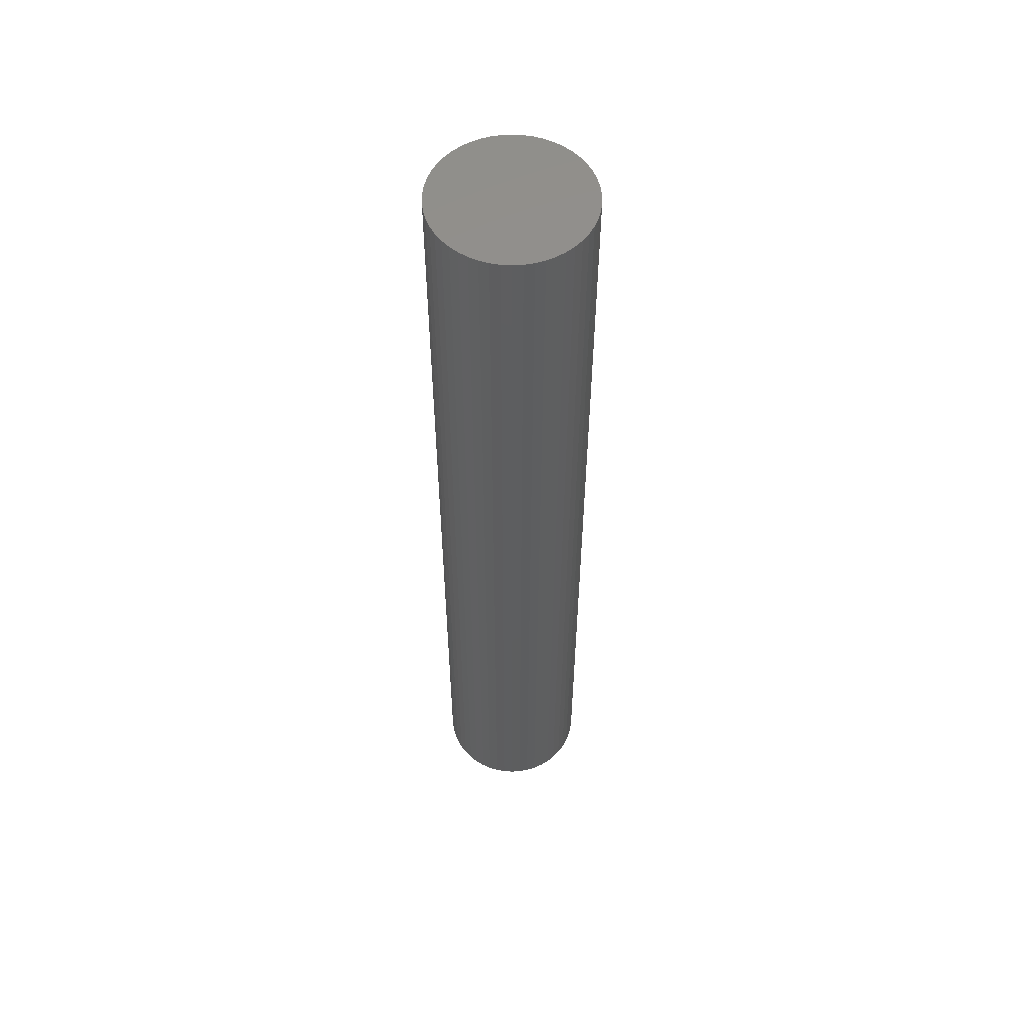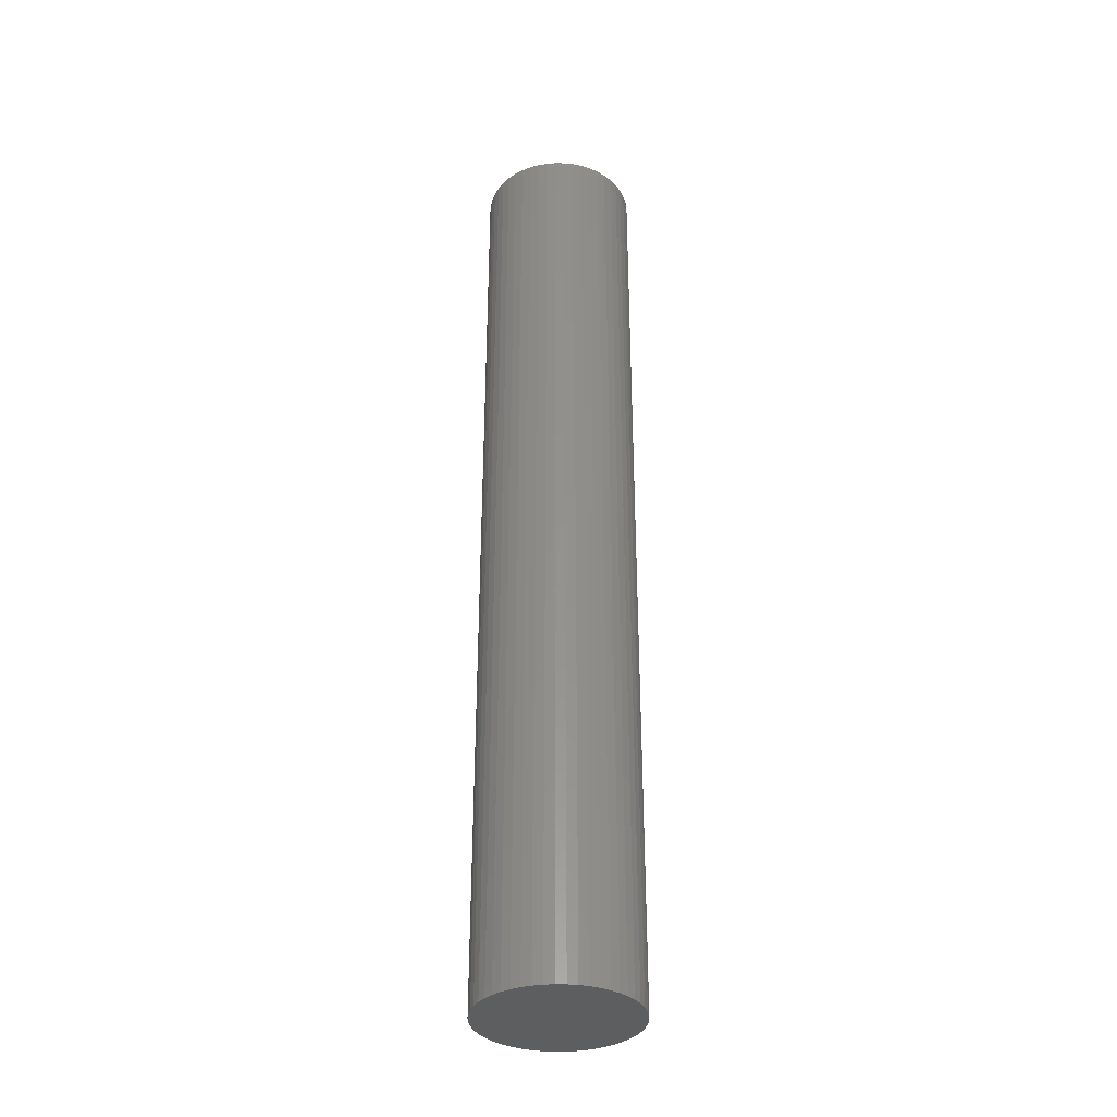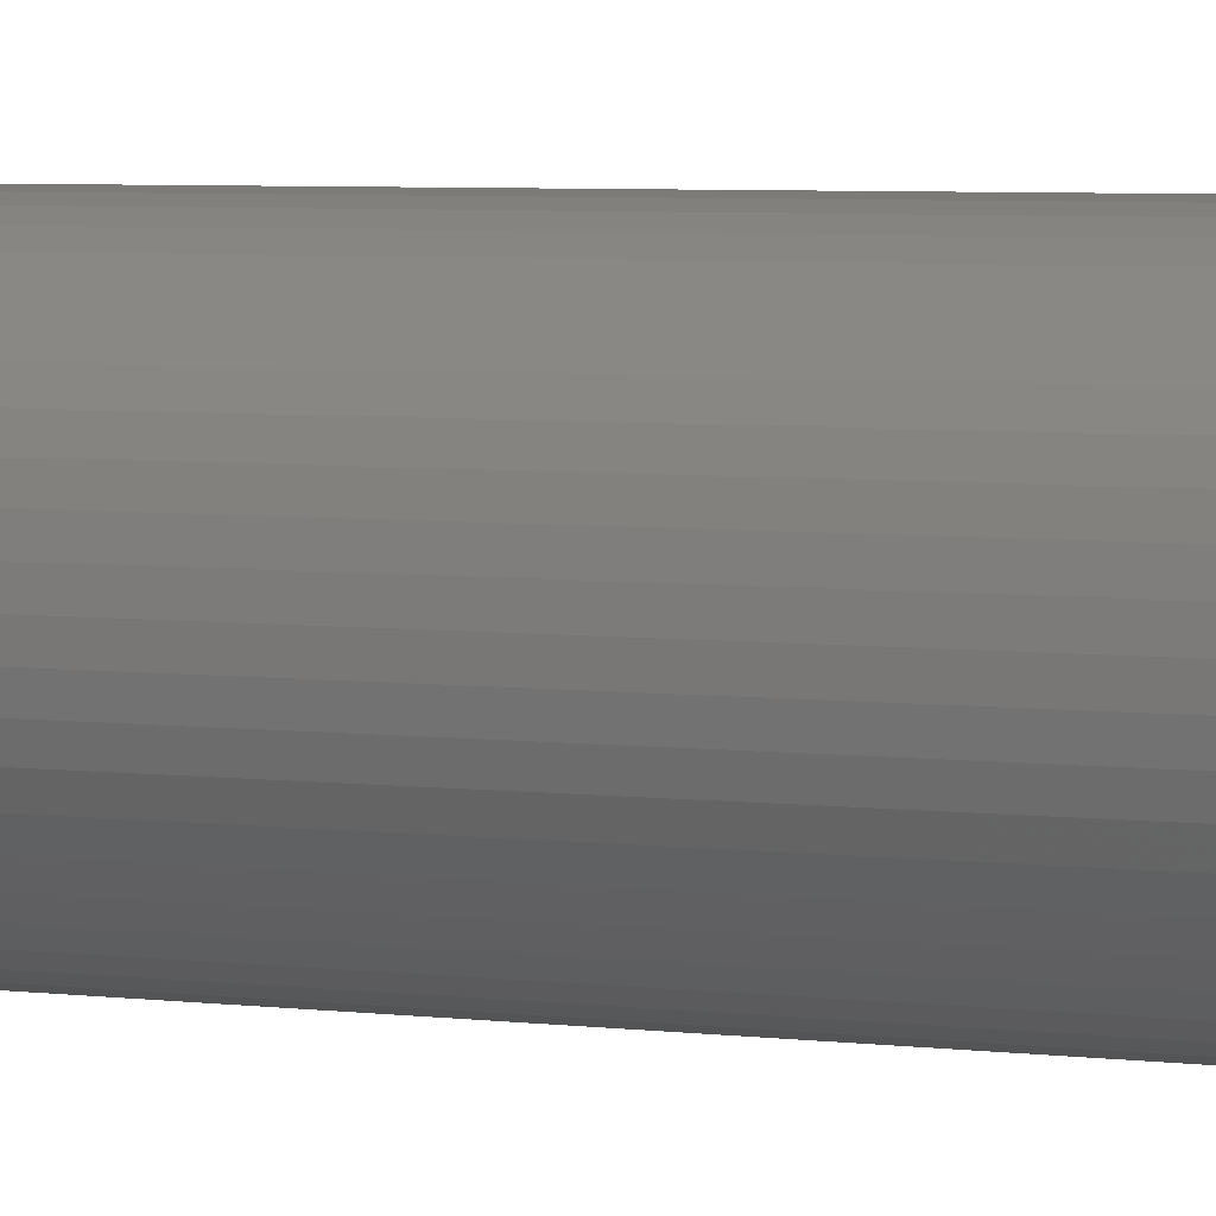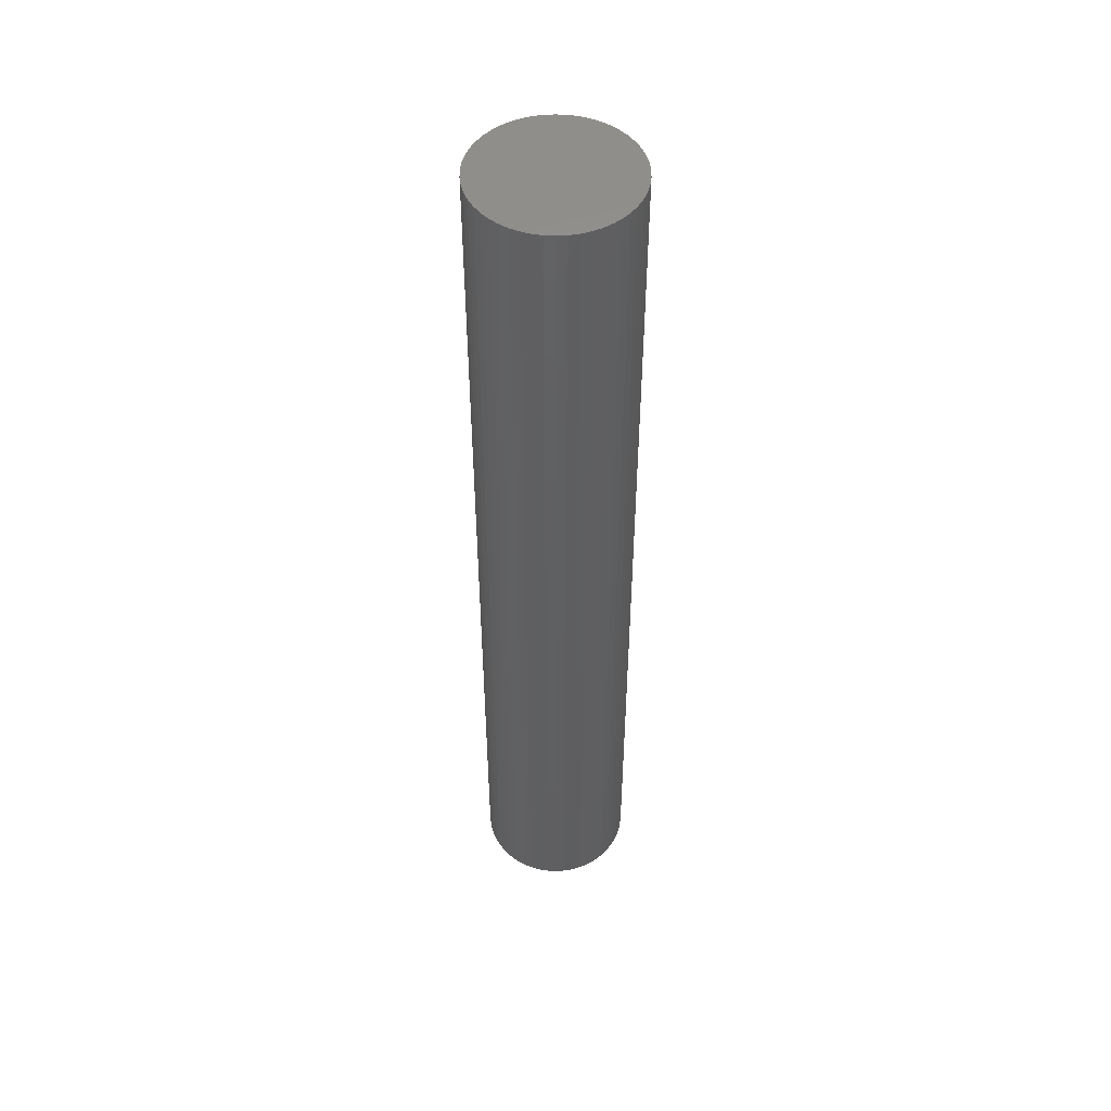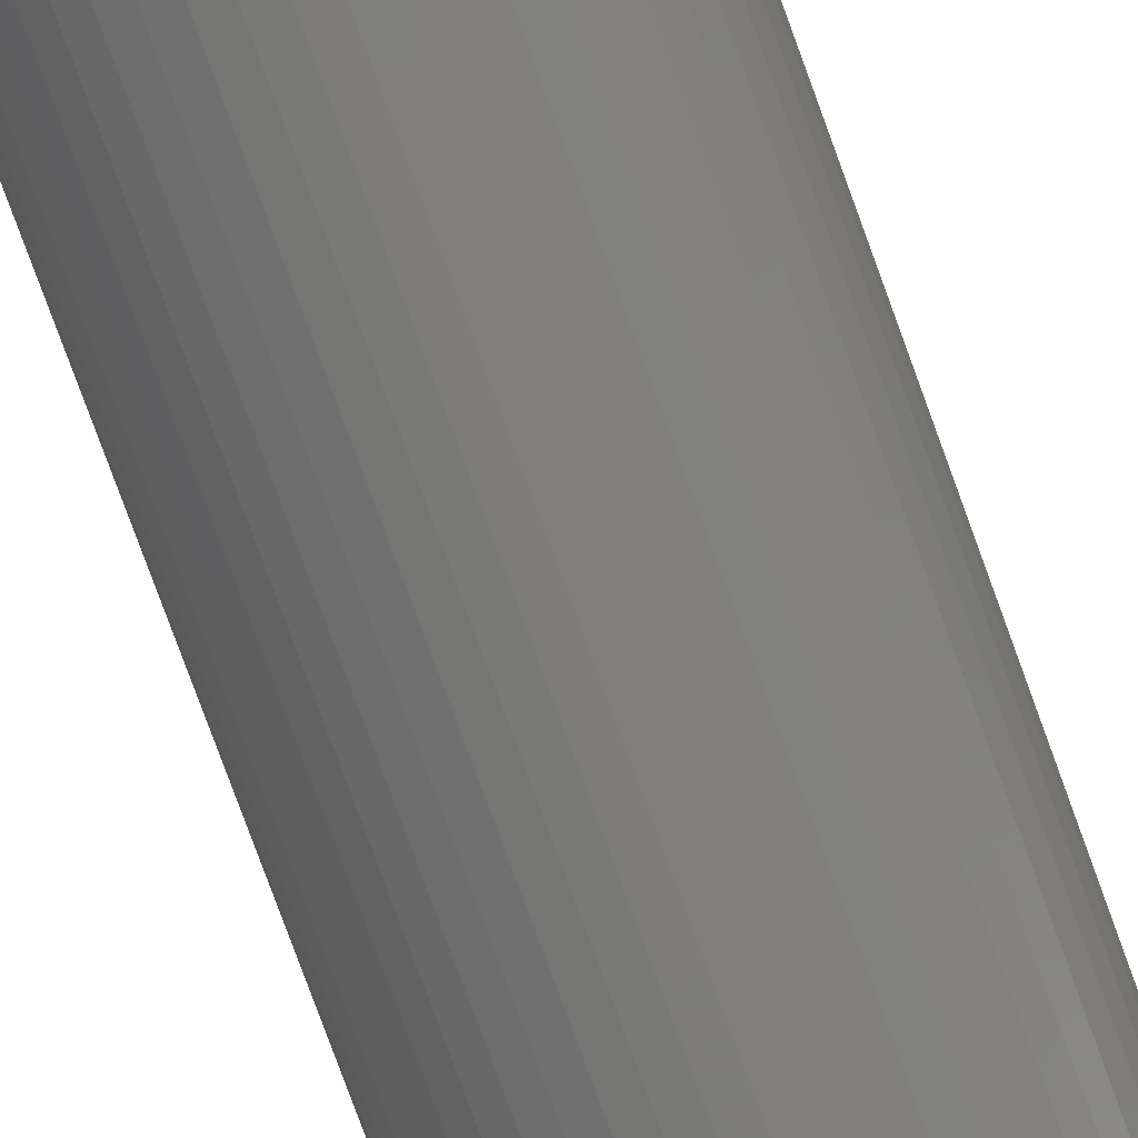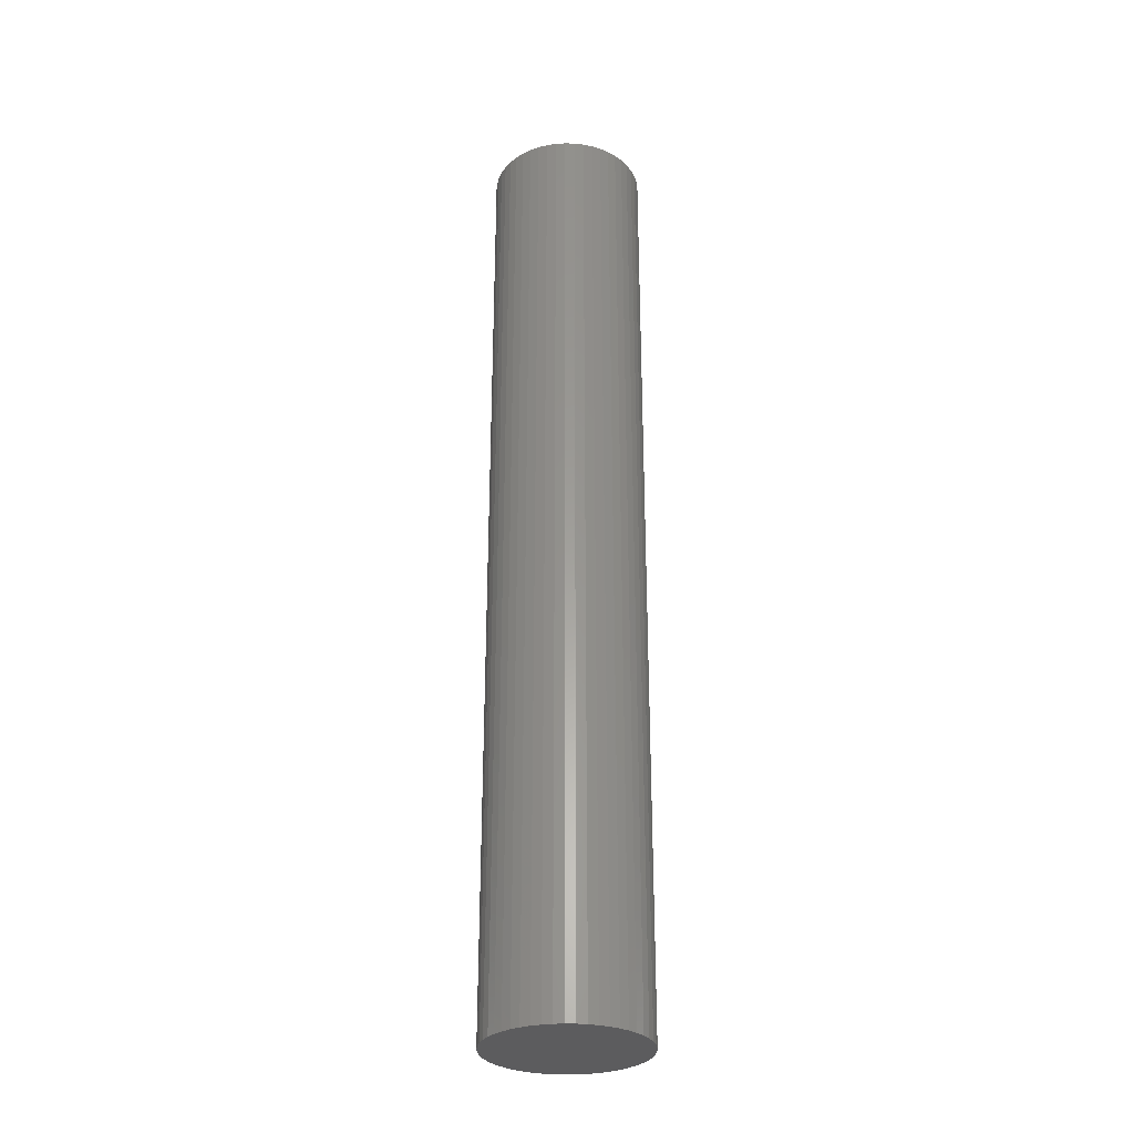
<metadata>
{"format":"stl","ext":"stl","renderer":"f3d","projection":"perspective","resolution":1024,"background":"white","views":[{"elev":55.6,"azim":-25.3,"up":"+Z"},{"elev":-34.7,"azim":-145.4,"up":"+Z"},{"elev":3.1,"azim":-57.0,"up":"+Y"},{"elev":49.7,"azim":-68.4,"up":"+Z"},{"elev":-75.8,"azim":-160.2,"up":"+Y"},{"elev":-29.9,"azim":19.5,"up":"+Z"}]}
</metadata>
<code>
# stl→obj: 100 verts, 196 faces
v 5.85 0 36
v 5.804 0.7332 -36
v 5.804 0.7332 36
v 5.85 0 -36
v 5.666 1.455 -36
v 5.666 1.455 36
v -5.85 0 -36
v -5.804 0.7332 36
v -5.804 0.7332 -36
v -5.85 0 36
v 0.3673 5.838 -36
v -0.3673 5.838 36
v 0.3673 5.838 36
v -0.3673 5.838 -36
v 5.804 -0.7332 -36
v 5.666 -1.455 -36
v 5.439 -2.154 -36
v 5.439 2.154 -36
v 5.126 -2.818 -36
v 5.126 2.818 -36
v 4.733 -3.439 -36
v 4.733 3.439 -36
v 4.264 -4.005 -36
v 4.264 4.005 -36
v 3.729 -4.508 -36
v 3.729 4.508 -36
v 3.135 -4.939 -36
v 3.135 4.939 -36
v 2.491 -5.293 -36
v 2.491 5.293 -36
v 1.808 -5.564 -36
v 1.808 5.564 -36
v 1.096 -5.746 -36
v 1.096 5.746 -36
v 0.3673 -5.838 -36
v -0.3673 -5.838 -36
v -1.096 -5.746 -36
v -1.096 5.746 -36
v -1.808 -5.564 -36
v -1.808 5.564 -36
v -2.491 -5.293 -36
v -2.491 5.293 -36
v -3.135 -4.939 -36
v -3.135 4.939 -36
v -3.729 -4.508 -36
v -3.729 4.508 -36
v -4.264 -4.005 -36
v -4.264 4.005 -36
v -4.733 -3.439 -36
v -4.733 3.439 -36
v -5.126 -2.818 -36
v -5.126 2.818 -36
v -5.439 -2.154 -36
v -5.439 2.154 -36
v -5.666 -1.455 -36
v -5.666 1.455 -36
v -5.804 -0.7332 -36
v 4.264 -4.005 36
v 3.729 -4.508 36
v 3.729 4.508 36
v 4.264 4.005 36
v -4.264 4.005 36
v -3.729 4.508 36
v -2.491 5.293 36
v -1.808 5.564 36
v 5.439 2.154 36
v 5.126 2.818 36
v 1.808 5.564 36
v 2.491 5.293 36
v 3.135 4.939 36
v -5.126 2.818 36
v -5.439 2.154 36
v -4.733 3.439 36
v -5.666 1.455 36
v 5.804 -0.7332 36
v 5.666 -1.455 36
v 5.439 -2.154 36
v 5.126 -2.818 36
v 4.733 3.439 36
v 4.733 -3.439 36
v 3.135 -4.939 36
v 2.491 -5.293 36
v 1.808 -5.564 36
v 1.096 5.746 36
v 1.096 -5.746 36
v 0.3673 -5.838 36
v -0.3673 -5.838 36
v -1.096 5.746 36
v -1.096 -5.746 36
v -1.808 -5.564 36
v -2.491 -5.293 36
v -3.135 4.939 36
v -3.135 -4.939 36
v -3.729 -4.508 36
v -4.264 -4.005 36
v -4.733 -3.439 36
v -5.126 -2.818 36
v -5.439 -2.154 36
v -5.666 -1.455 36
v -5.804 -0.7332 36
f 1 2 3
f 2 1 4
f 3 5 6
f 5 3 2
f 7 8 9
f 8 7 10
f 11 12 13
f 12 11 14
f 15 2 4
f 16 2 15
f 16 5 2
f 17 5 16
f 17 18 5
f 19 18 17
f 19 20 18
f 21 20 19
f 21 22 20
f 23 22 21
f 23 24 22
f 25 24 23
f 25 26 24
f 27 26 25
f 27 28 26
f 29 28 27
f 29 30 28
f 31 30 29
f 31 32 30
f 33 32 31
f 33 34 32
f 35 34 33
f 35 11 34
f 36 11 35
f 36 14 11
f 37 14 36
f 37 38 14
f 39 38 37
f 39 40 38
f 41 40 39
f 41 42 40
f 43 42 41
f 43 44 42
f 45 44 43
f 45 46 44
f 47 46 45
f 47 48 46
f 49 48 47
f 49 50 48
f 51 50 49
f 51 52 50
f 53 52 51
f 53 54 52
f 55 54 53
f 55 56 54
f 57 56 55
f 57 9 56
f 9 57 7
f 25 58 59
f 58 25 23
f 24 60 61
f 60 24 26
f 46 62 63
f 62 46 48
f 40 64 65
f 64 40 42
f 66 20 67
f 20 66 18
f 30 68 69
f 68 30 32
f 28 69 70
f 69 28 30
f 54 71 52
f 71 54 72
f 50 62 48
f 62 50 73
f 56 72 54
f 72 56 74
f 3 75 1
f 6 75 3
f 6 76 75
f 66 76 6
f 66 77 76
f 67 77 66
f 67 78 77
f 79 78 67
f 79 80 78
f 61 80 79
f 61 58 80
f 60 58 61
f 60 59 58
f 70 59 60
f 70 81 59
f 69 81 70
f 69 82 81
f 68 82 69
f 68 83 82
f 84 83 68
f 84 85 83
f 13 85 84
f 13 86 85
f 12 86 13
f 12 87 86
f 88 87 12
f 88 89 87
f 65 89 88
f 65 90 89
f 64 90 65
f 64 91 90
f 92 91 64
f 92 93 91
f 63 93 92
f 63 94 93
f 62 94 63
f 62 95 94
f 73 95 62
f 73 96 95
f 71 96 73
f 71 97 96
f 72 97 71
f 72 98 97
f 74 98 72
f 74 99 98
f 8 99 74
f 8 100 99
f 100 8 10
f 14 88 12
f 88 14 38
f 31 82 83
f 82 31 29
f 67 22 79
f 22 67 20
f 32 84 68
f 84 32 34
f 26 70 60
f 70 26 28
f 42 92 64
f 92 42 44
f 75 4 1
f 4 75 15
f 80 19 78
f 19 80 21
f 76 15 75
f 15 76 16
f 47 94 95
f 94 47 45
f 51 98 53
f 98 51 97
f 47 96 49
f 96 47 95
f 36 86 87
f 86 36 35
f 29 81 82
f 81 29 27
f 6 18 66
f 18 6 5
f 79 24 61
f 24 79 22
f 34 13 84
f 13 34 11
f 52 73 50
f 73 52 71
f 9 74 56
f 74 9 8
f 44 63 92
f 63 44 46
f 38 65 88
f 65 38 40
f 58 21 80
f 21 58 23
f 78 17 77
f 17 78 19
f 41 90 91
f 90 41 39
f 53 99 55
f 99 53 98
f 55 100 57
f 100 55 99
f 57 10 7
f 10 57 100
f 33 83 85
f 83 33 31
f 35 85 86
f 85 35 33
f 77 16 76
f 16 77 17
f 37 87 89
f 87 37 36
f 45 93 94
f 93 45 43
f 43 91 93
f 91 43 41
f 49 97 51
f 97 49 96
f 27 59 81
f 59 27 25
f 39 89 90
f 89 39 37

</code>
